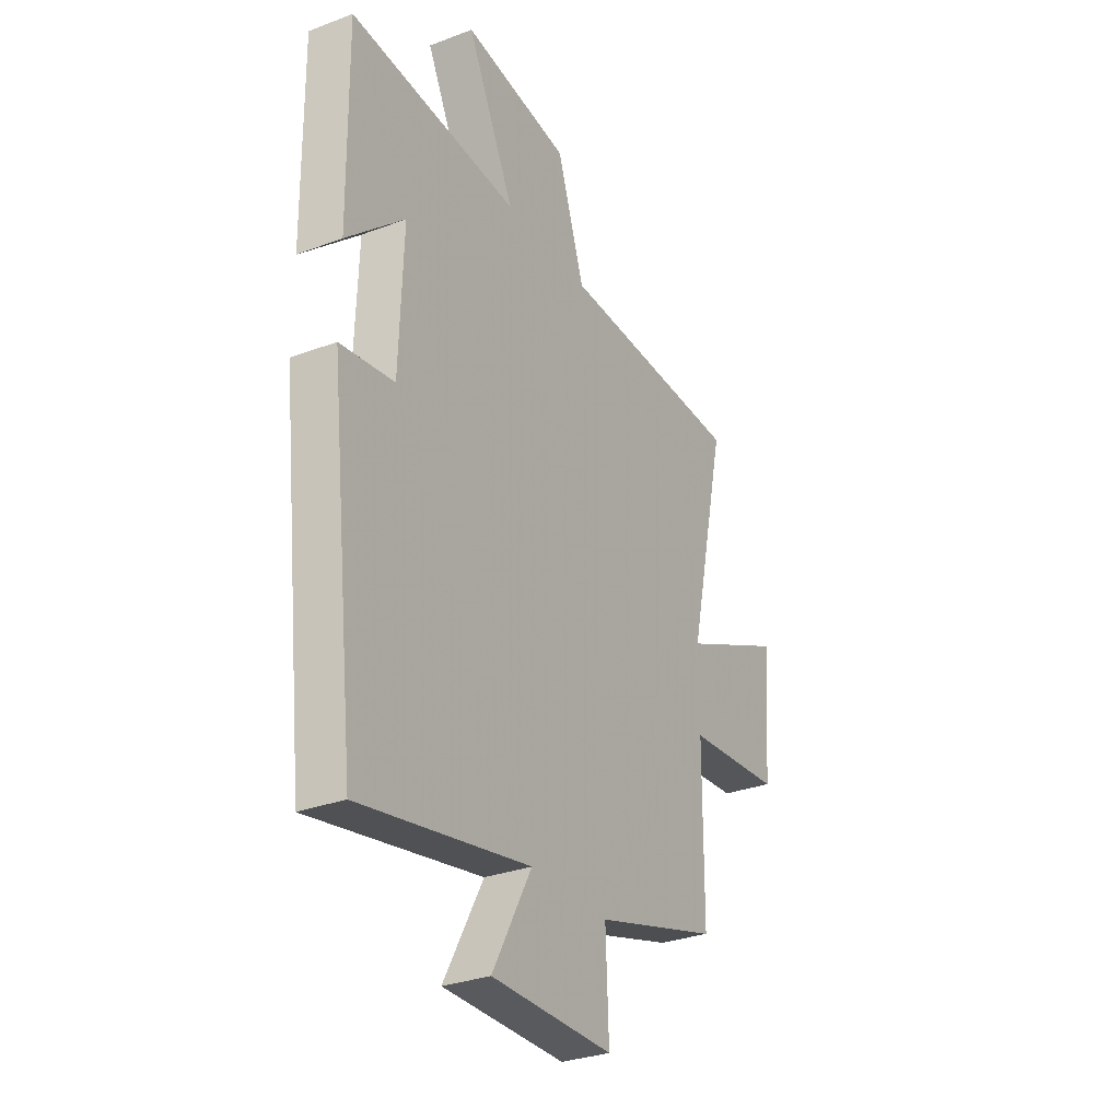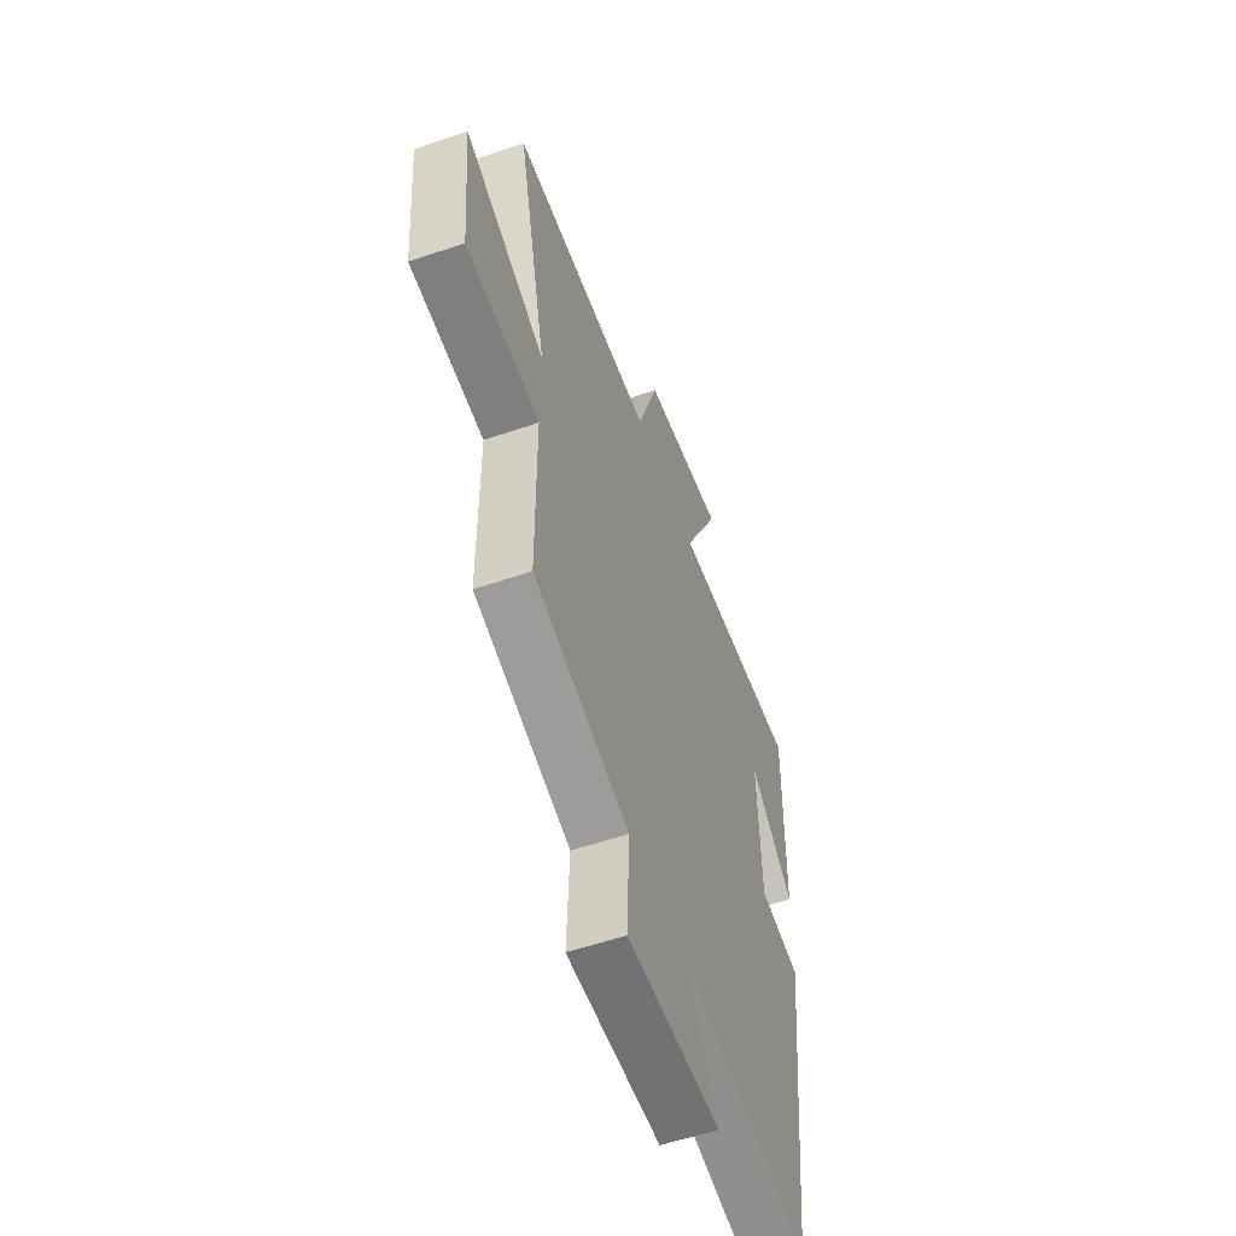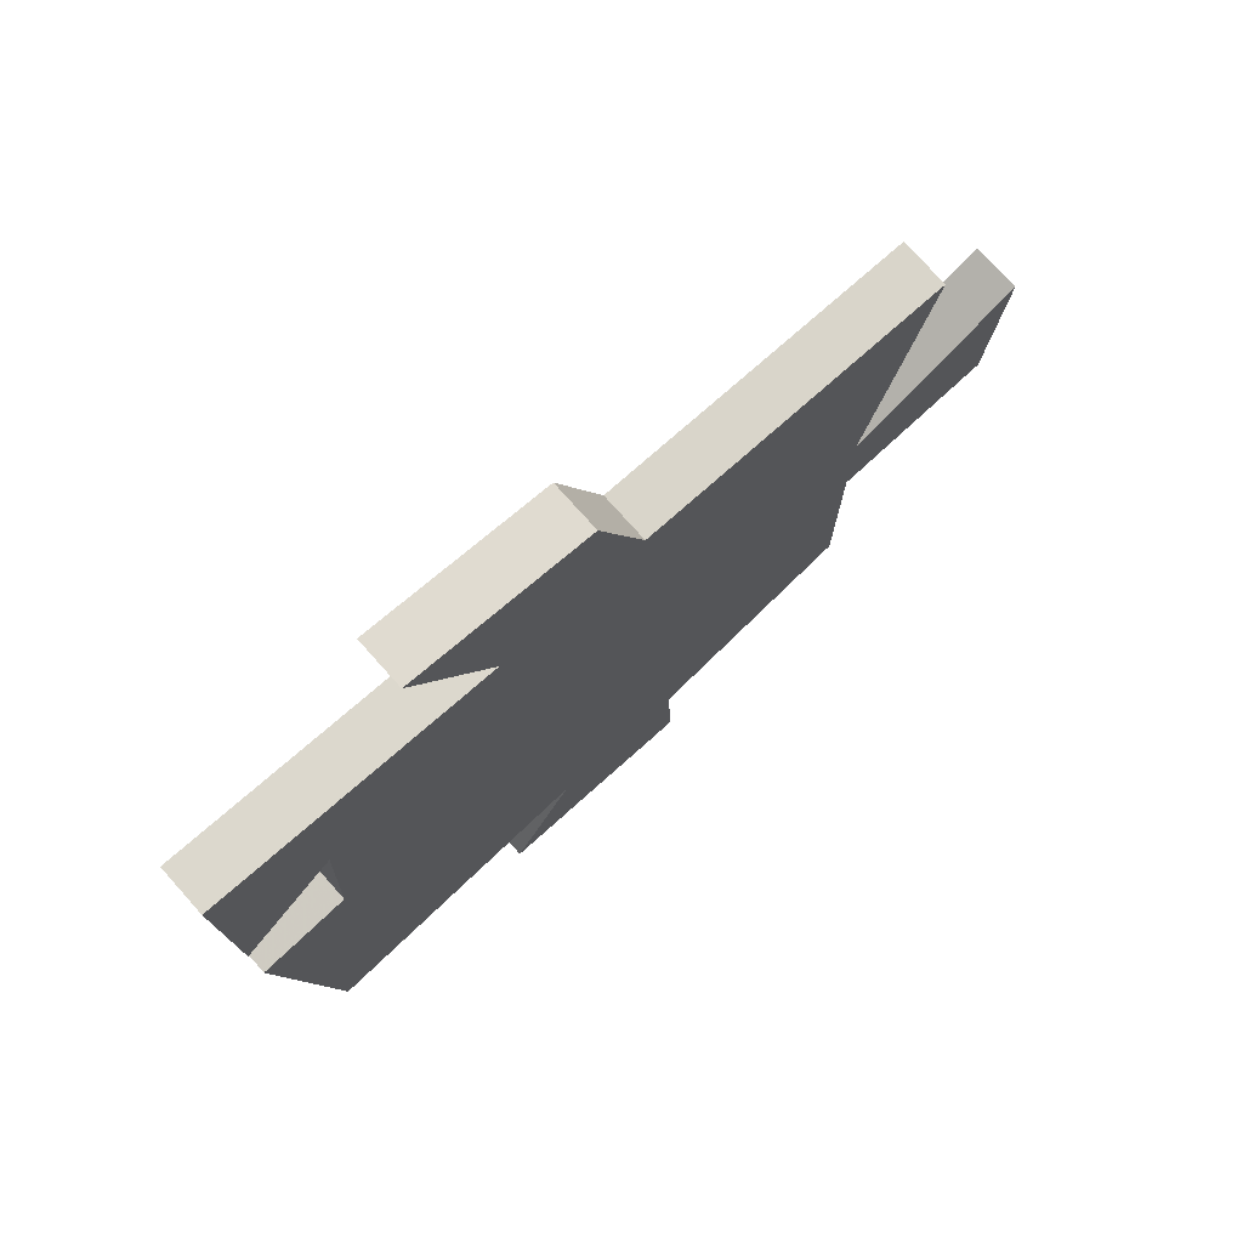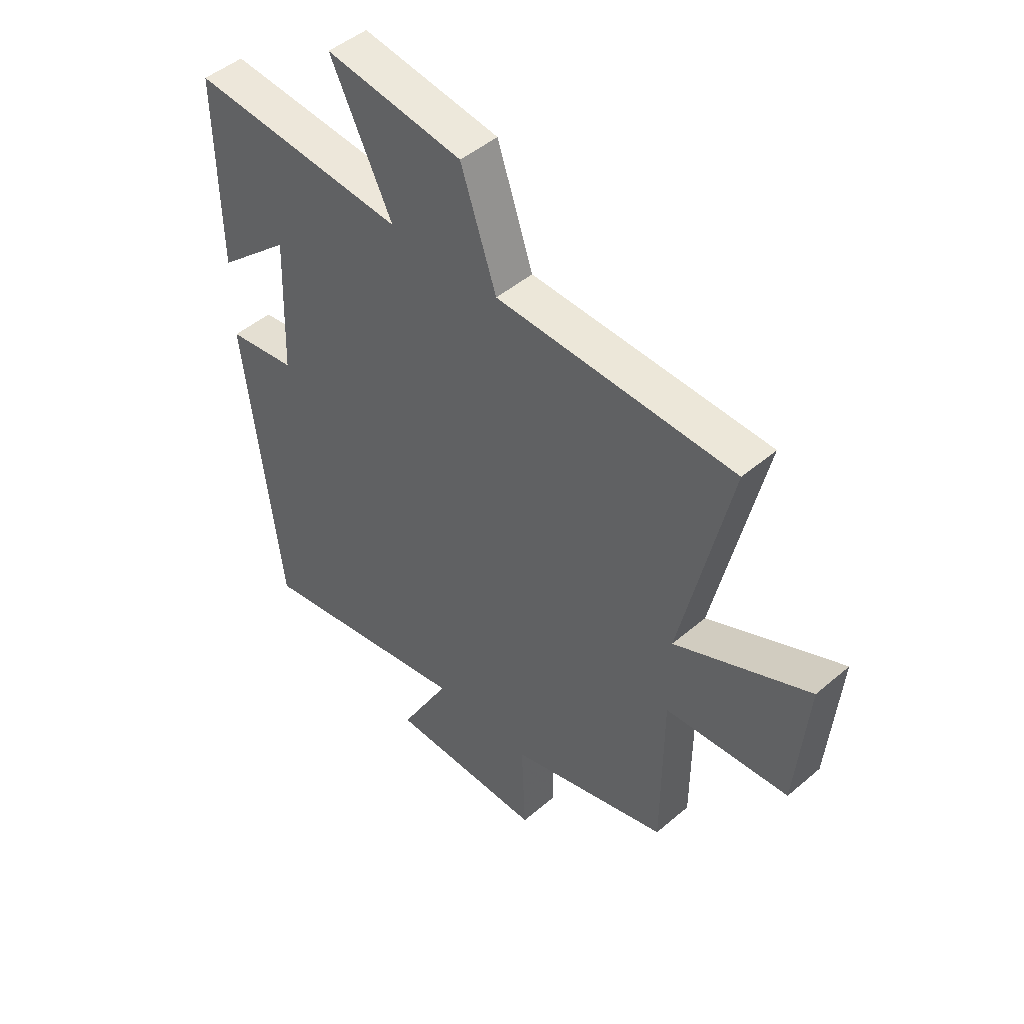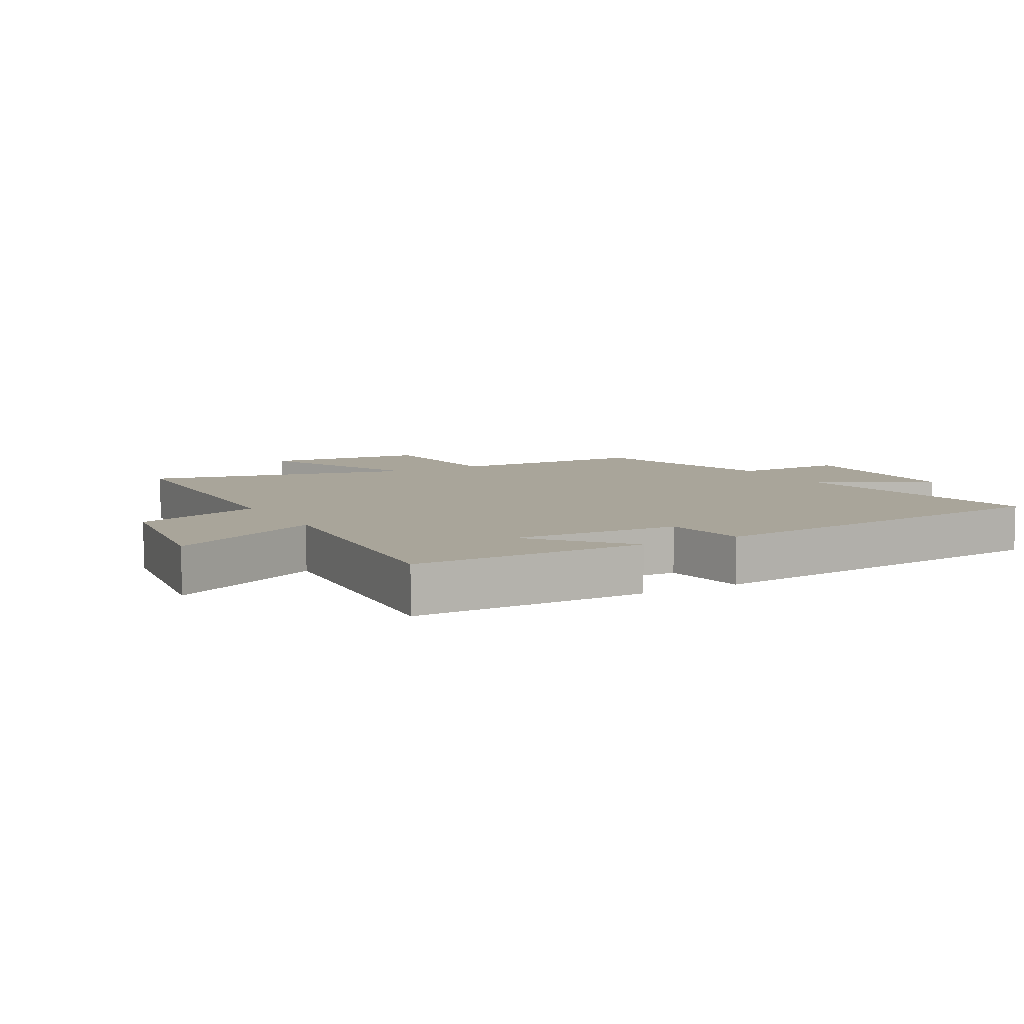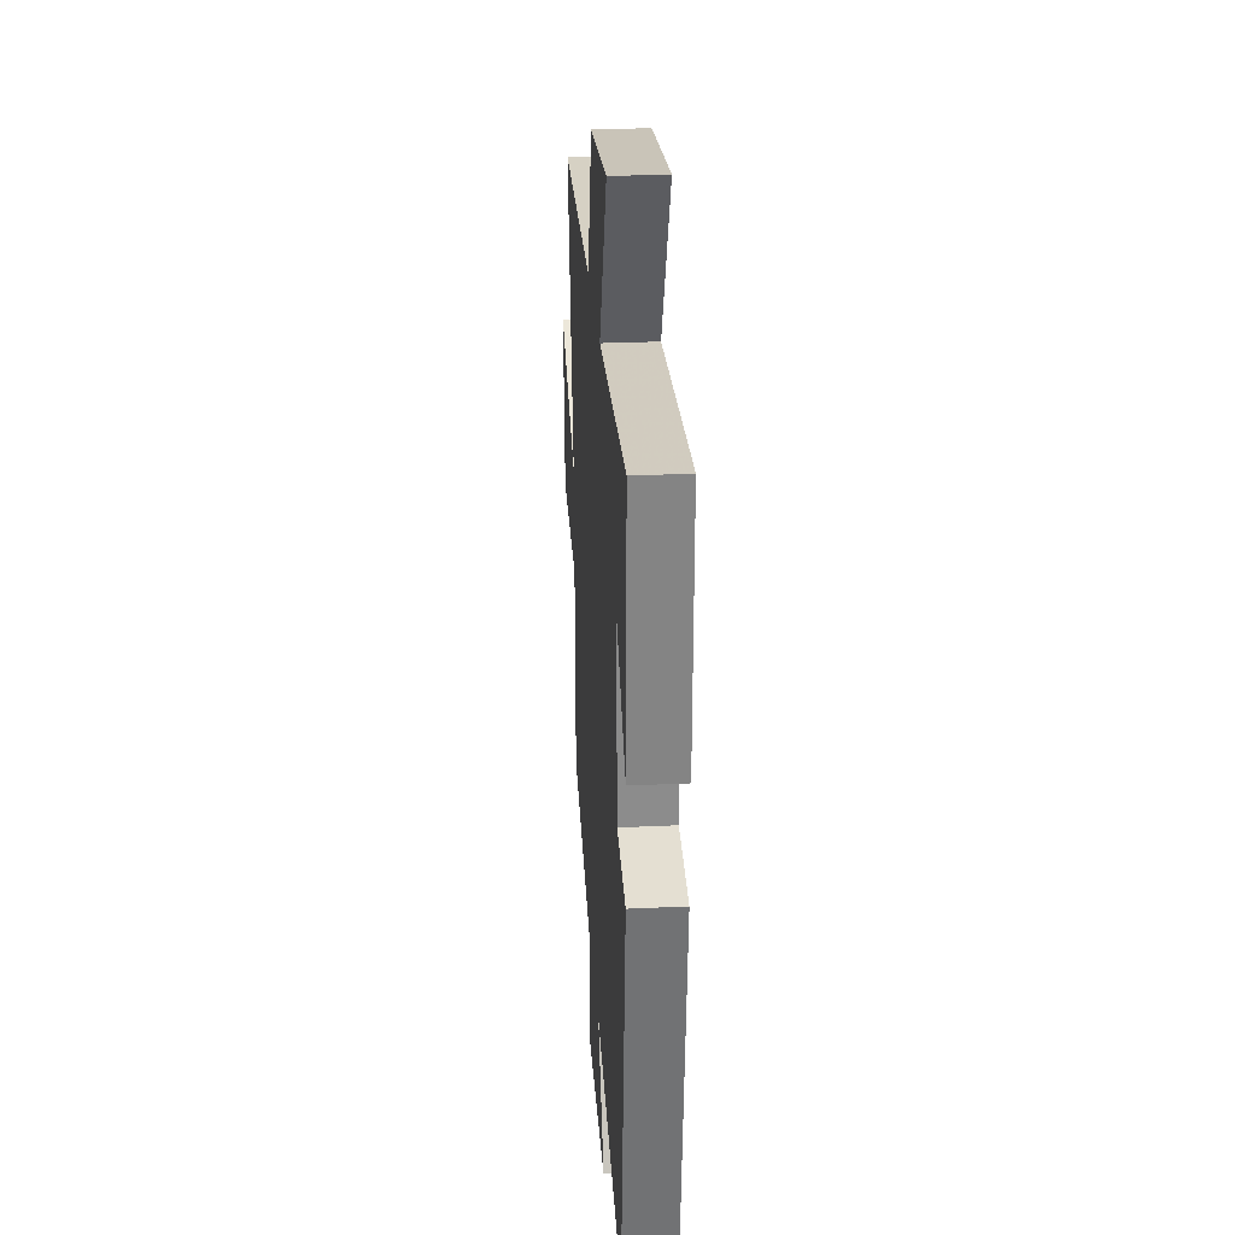
<metadata>
{"format":"obj","ext":"obj","renderer":"f3d","projection":"perspective","resolution":1024,"background":"white","views":[{"elev":-30.3,"azim":118.8,"up":"+Z"},{"elev":-55.8,"azim":-70.2,"up":"+Z"},{"elev":76.1,"azim":138.2,"up":"+Z"},{"elev":47.2,"azim":-134.0,"up":"+Z"},{"elev":7.5,"azim":61.1,"up":"+Y"},{"elev":28.3,"azim":86.0,"up":"+Z"}]}
</metadata>
<code>
v -0.595 0.07 0.486
v -0.133 0.07 0.5
v -0.064 0.07 0.704
v 0.202 0.07 0.742
v 0.083 0.07 0.5
v 0.504 0.07 0.533
v 0.5 0.07 0.165
v 0.356 0.07 0.293
v 0.366 0.07 0.027
v 0.5 0.07 0.007
v 0.433 0.07 -0.58
v 0.009 0.07 -0.5
v 0.107 0.07 -0.68
v -0.197 0.07 -0.682
v -0.189 0.07 -0.5
v -0.499 0.07 -0.41
v -0.5 0.07 -0.093
v -0.739 0.07 -0.074
v -0.761 0.07 0.182
v -0.5 0.07 0.063
v -0.595 0 0.486
v -0.133 0 0.5
v -0.064 0 0.704
v 0.202 0 0.742
v 0.083 0 0.5
v 0.504 0 0.533
v 0.5 0 0.165
v 0.356 0 0.293
v 0.366 0 0.027
v 0.5 0 0.007
v 0.433 0 -0.58
v 0.009 0 -0.5
v 0.107 0 -0.68
v -0.197 0 -0.682
v -0.189 0 -0.5
v -0.499 0 -0.41
v -0.5 0 -0.093
v -0.739 0 -0.074
v -0.761 0 0.182
v -0.5 0 0.063
f 17 18 19 20
f 15 16 17 20
f 15 20 1 2
f 12 13 14 15
f 12 15 2 3
f 9 10 11 12
f 8 9 12
f 6 7 8
f 5 6 8
f 5 8 12
f 3 4 5
f 3 5 12
f 40 39 38 37
f 40 37 36 35
f 22 21 40 35
f 35 34 33 32
f 23 22 35 32
f 32 31 30 29
f 32 29 28
f 28 27 26
f 28 26 25
f 32 28 25
f 25 24 23
f 32 25 23
f 1 21 22 2
f 2 22 23 3
f 3 23 24 4
f 4 24 25 5
f 5 25 26 6
f 6 26 27 7
f 7 27 28 8
f 8 28 29 9
f 9 29 30 10
f 10 30 31 11
f 11 31 32 12
f 12 32 33 13
f 13 33 34 14
f 14 34 35 15
f 15 35 36 16
f 16 36 37 17
f 17 37 38 18
f 18 38 39 19
f 19 39 40 20
f 20 40 21 1

</code>
